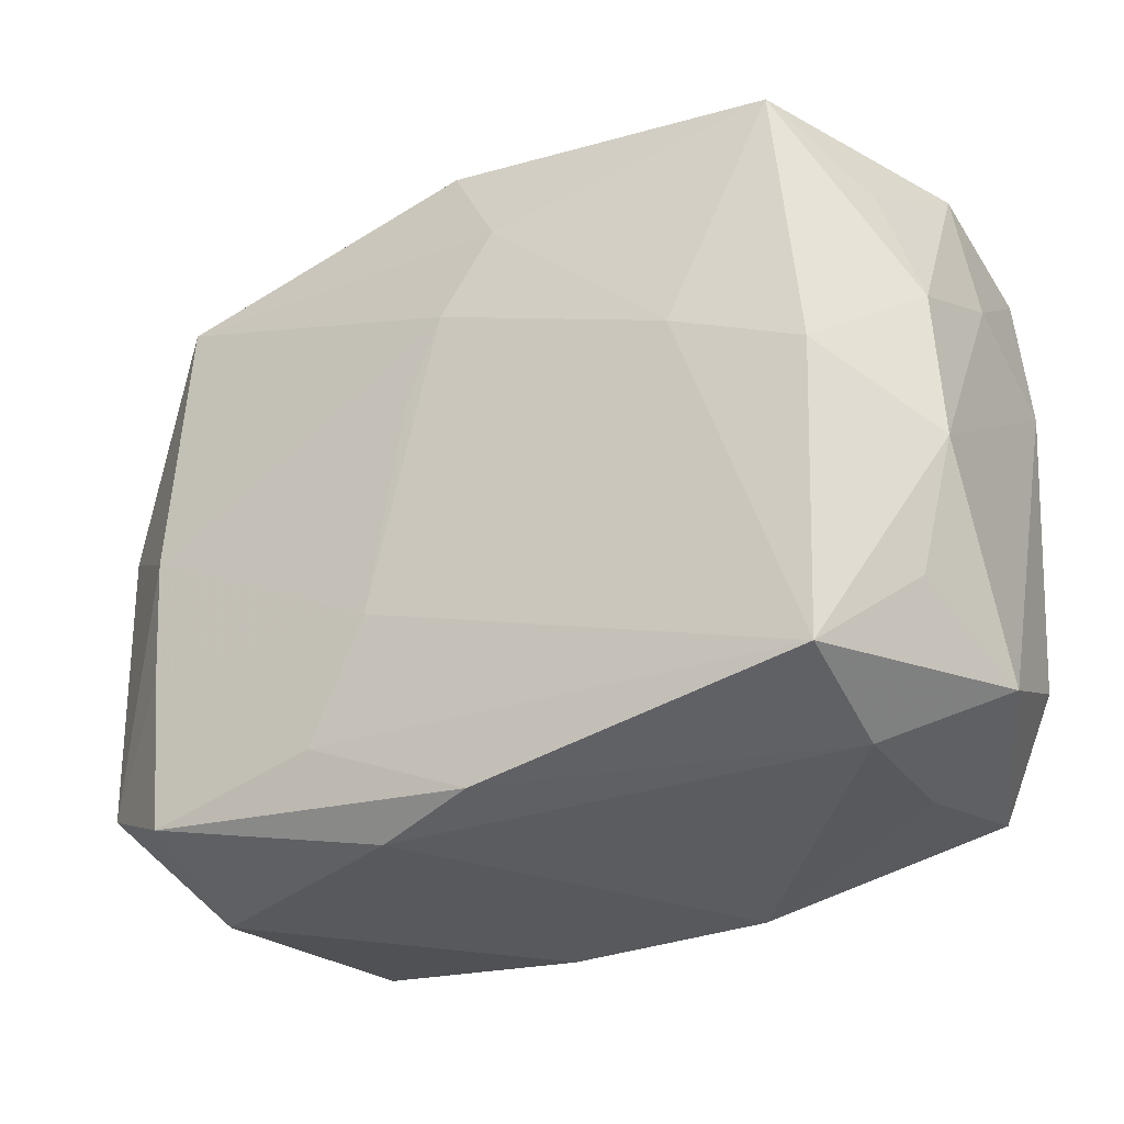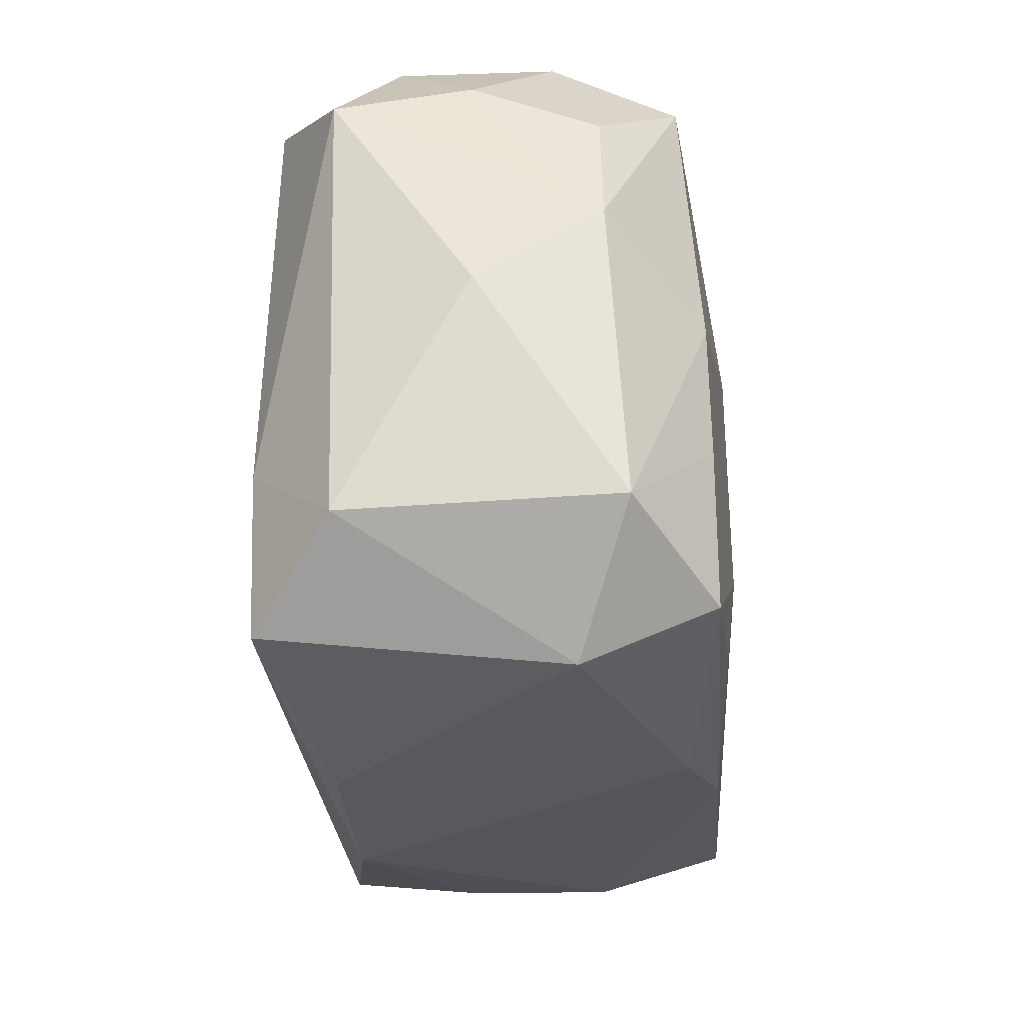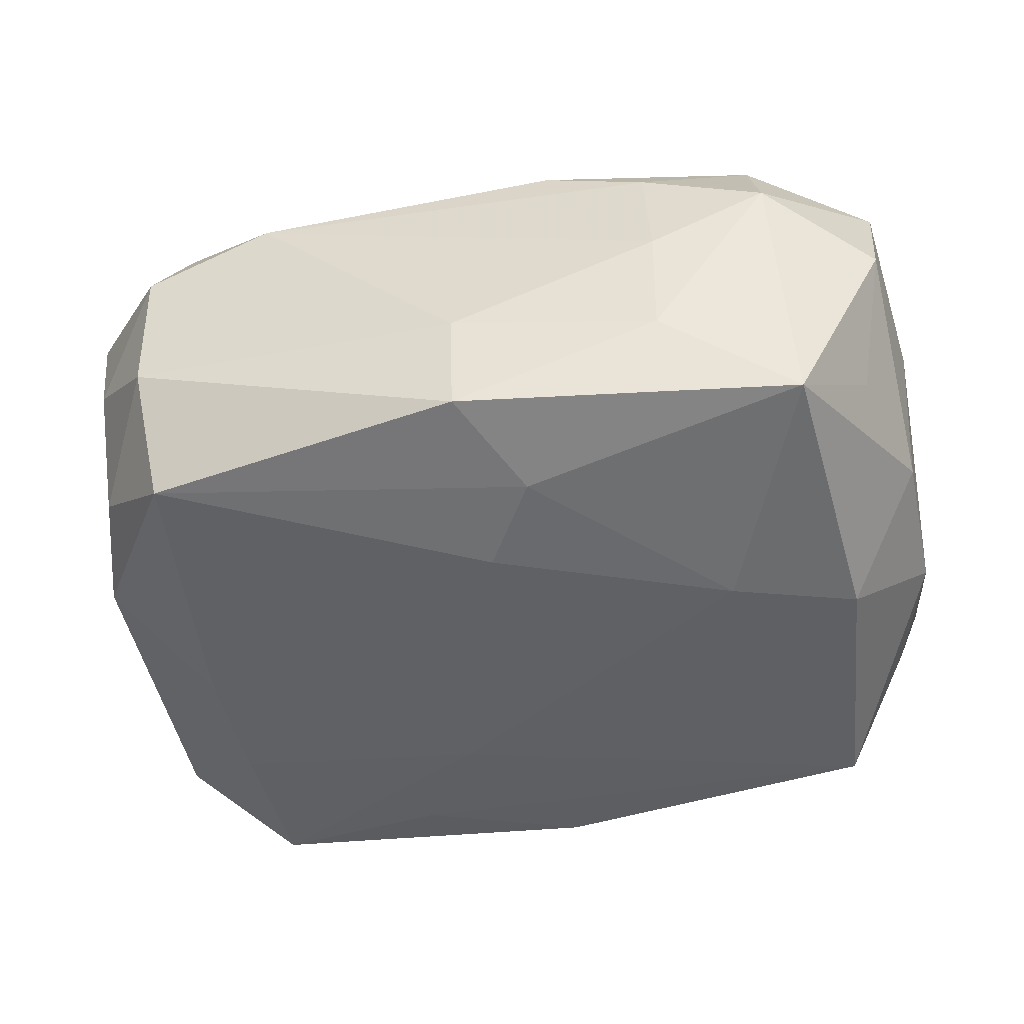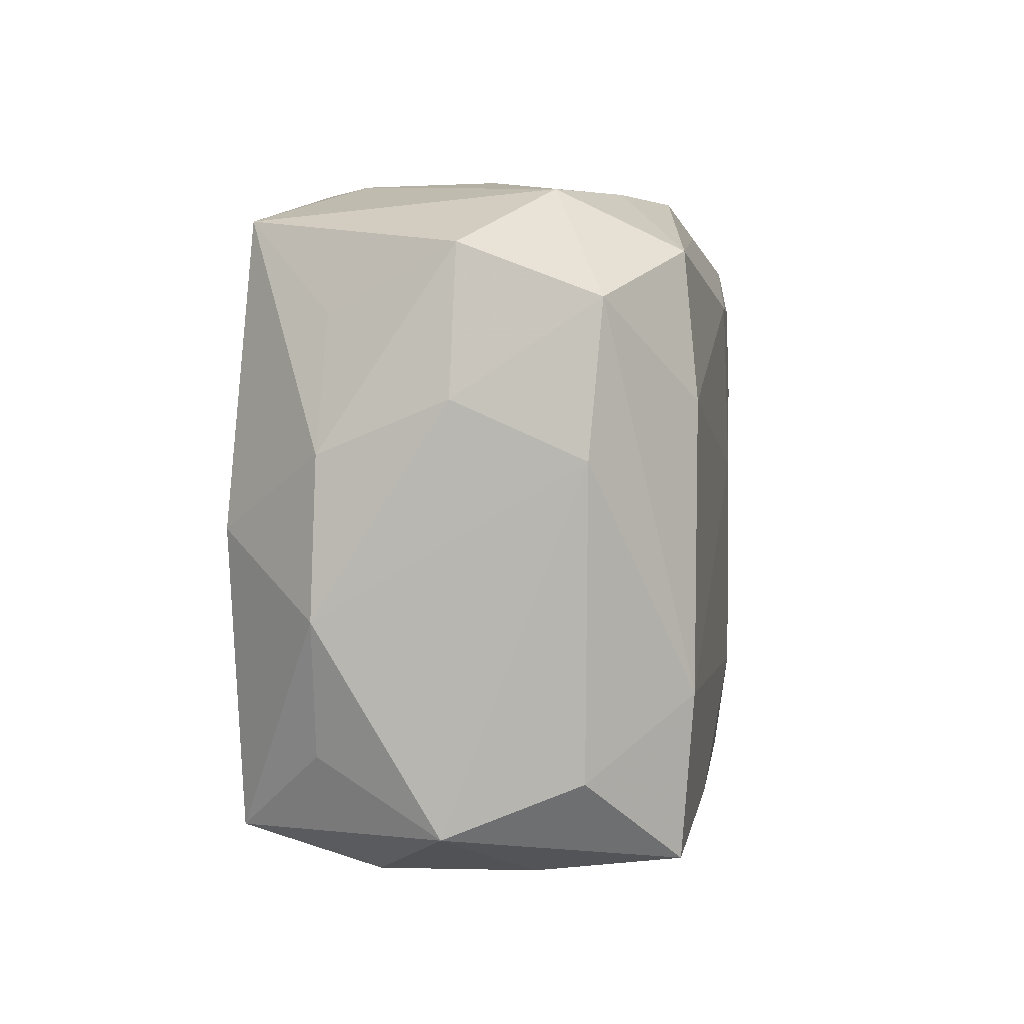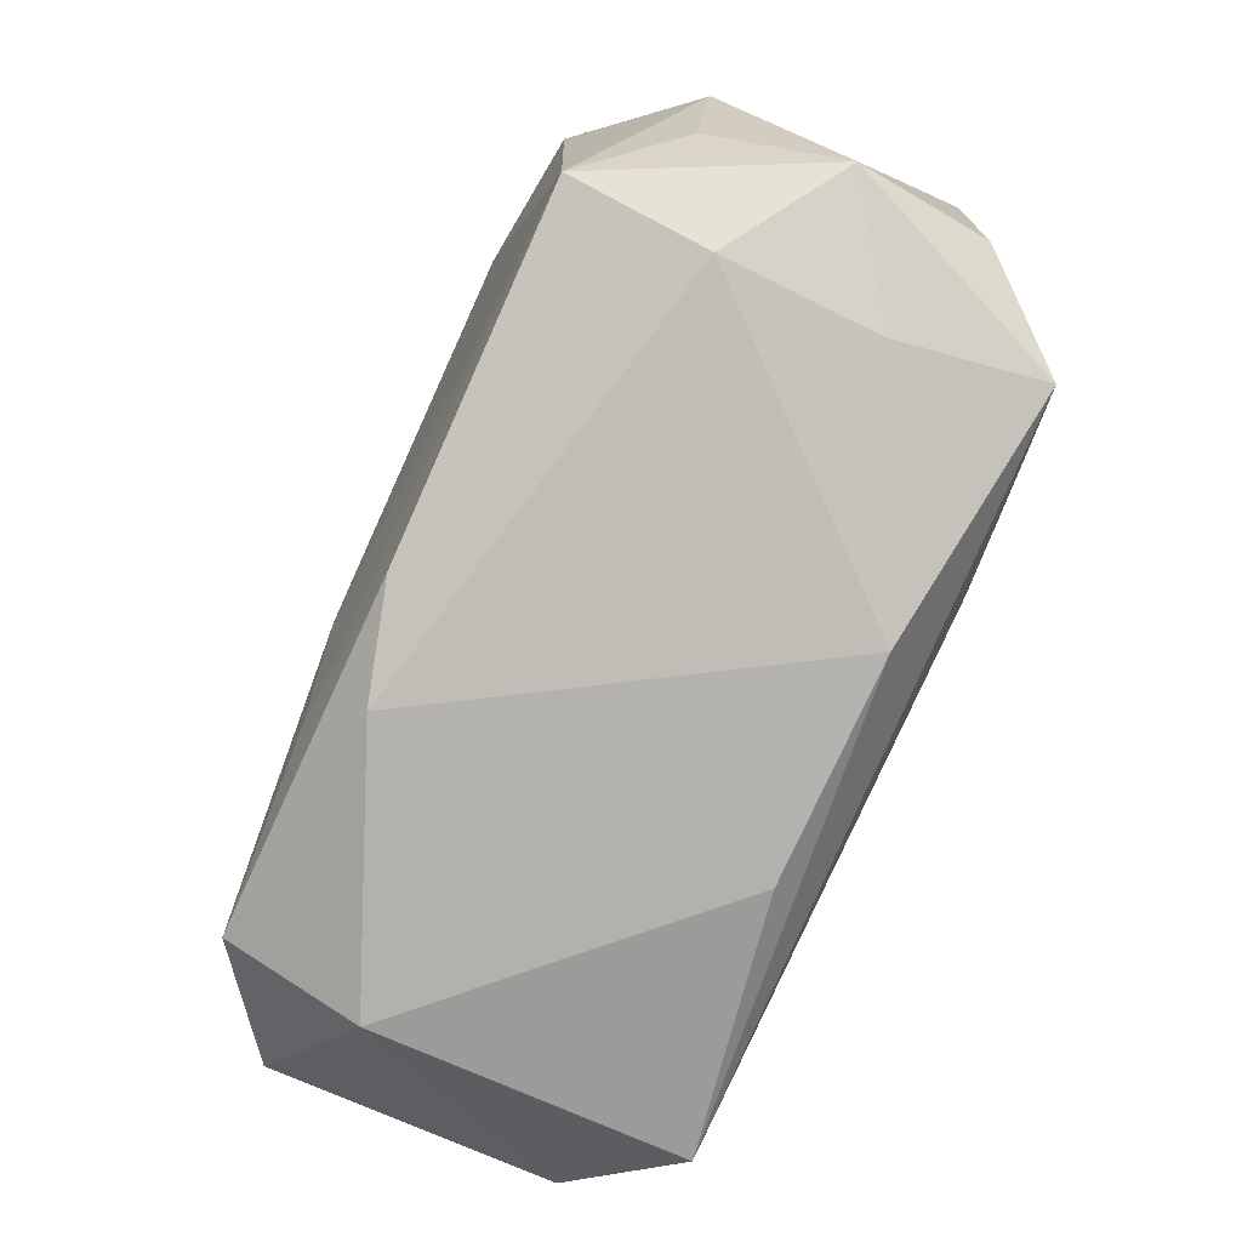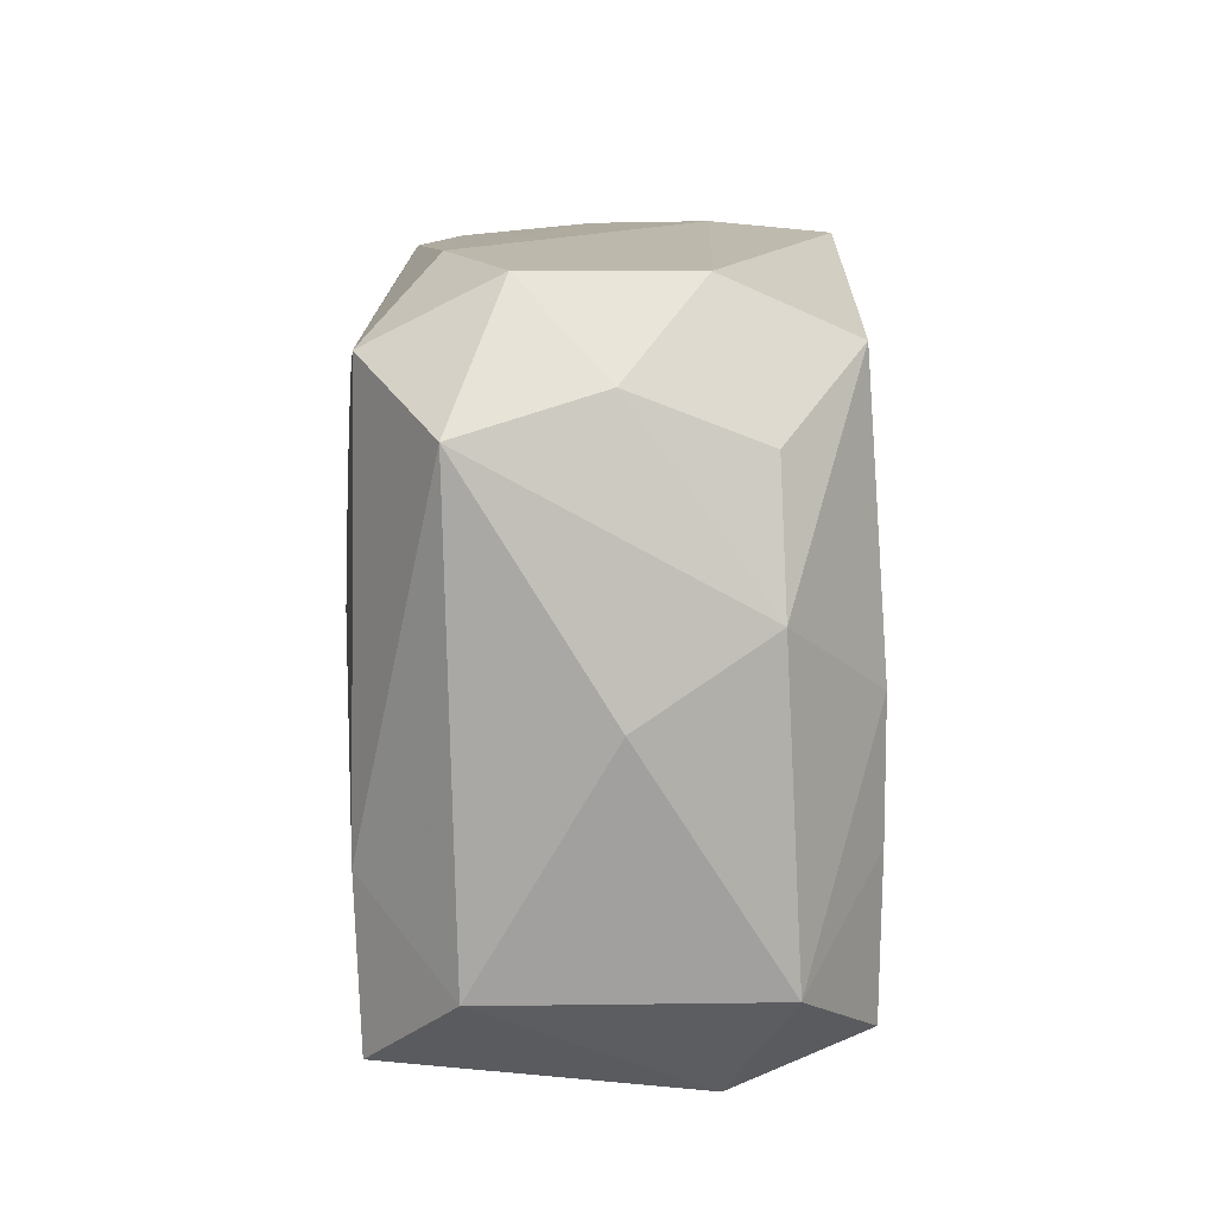
<metadata>
{"format":"obj","ext":"obj","renderer":"f3d","projection":"perspective","resolution":1024,"background":"white","views":[{"elev":-28.4,"azim":-149.8,"up":"+Y"},{"elev":-31.1,"azim":95.0,"up":"+Y"},{"elev":-46.7,"azim":-171.0,"up":"+Z"},{"elev":6.1,"azim":-81.8,"up":"+Y"},{"elev":-78.2,"azim":-113.7,"up":"+Y"},{"elev":9.3,"azim":88.7,"up":"+Y"}]}
</metadata>
<code>
v 0.02765 -0.02607 0.01702
v 0.03705 0.005002 -0.01043
v 0.006482 -0.01161 -0.01949
v -0.03569 0.02002 0.01182
v -0.01562 0.02804 0.01122
v -0.03715 -0.004156 -0.00984
v -0.03715 0.008096 0.01092
v -0.03715 -0.02038 -4.179e-05
v -0.02711 0.02571 -0.01645
v 0.02635 -0.02442 -0.01788
v 0.03832 -0.001597 -0.0003505
v -0.02508 0.02339 0.01696
v 0.02824 -0.0007637 -0.01789
v 0.01901 0.02775 0.0114
v 0.02763 0.02221 -0.01635
v 0.01846 0.003167 0.01839
v 0.03531 -0.01992 0.0102
v -0.003842 0.02024 -0.01874
v 0.03516 0.01979 0.0001314
v 0.001025 0.02859 -0.01672
v 0.00775 0.01103 0.01896
v 0.02859 -0.01264 0.01749
v 0.007241 -0.02889 0.01366
v 0.001181 0.02469 0.01592
v 0.02915 0.02673 -0.00609
v 0.03436 0.01582 -0.01014
v -0.003358 0.01871 0.019
v -0.02994 -0.01008 0.01834
v -0.02942 -0.02306 0.01736
v -0.03631 0.008302 -0.009513
v -0.006916 0.02746 0.01438
v -0.03455 -0.01491 -0.01007
v -0.03701 0.01254 0.0006534
v 0.03559 -0.01972 -0.01177
v -0.02836 -0.02506 -0.006396
v 0.003312 0.005886 -0.01957
v -0.03595 -0.01606 0.01063
v -0.02783 -0.02494 0.005857
v -0.01614 0.02903 0.000807
v -0.009993 -0.02848 0.01402
v -0.01959 0.006023 -0.01941
v -0.01595 0.02872 -0.009732
v 0.009131 0.0287 -0.00436
v 0.001159 0.02945 -0.007621
v -0.03498 0.02403 0.0008777
v 0.02963 0.02677 0.006833
v -0.001547 -0.02669 -0.01736
v 0.0275 -0.01156 -0.01797
v 0.03733 0.01661 0.01105
v -0.02596 0.02814 0.007099
v 0.01176 -0.02112 -0.01855
v -0.02806 0.01207 0.01827
v 0.02675 -0.02888 -0.007288
v 0.02812 0.02165 0.01695
v -0.03274 0.0187 -0.009305
v 0.007032 -0.02852 -0.01504
v -0.0005022 -0.01238 0.01948
v -0.03011 0.001961 -0.01809
v -0.01436 -0.02127 0.01828
v -0.002983 0.005256 0.01948
v -0.02897 -0.02173 -0.01722
v 0.005189 0.01825 0.01884
v 0.0002687 0.01296 -0.0197
f 63 15 13
f 18 15 63
f 63 41 18
f 32 6 61
f 58 41 61
f 61 6 58
f 63 13 36
f 61 41 3
f 3 36 13
f 3 41 63
f 63 36 3
f 8 32 61
f 6 32 8
f 8 37 7
f 7 6 8
f 53 56 10
f 10 34 53
f 2 49 11
f 11 34 2
f 2 13 15
f 34 13 2
f 11 49 17
f 17 34 11
f 1 53 17
f 17 53 34
f 54 46 14
f 49 46 54
f 15 18 20
f 30 58 6
f 61 3 51
f 51 3 10
f 10 3 48
f 48 3 13
f 48 34 10
f 48 13 34
f 35 8 61
f 38 8 35
f 40 38 35
f 35 56 40
f 40 56 23
f 56 53 23
f 23 1 40
f 23 53 1
f 26 2 15
f 14 46 44
f 7 37 28
f 28 4 7
f 52 4 28
f 52 28 60
f 60 28 57
f 7 4 33
f 33 6 7
f 33 30 6
f 61 51 47
f 47 51 10
f 10 56 47
f 47 35 61
f 56 35 47
f 19 46 49
f 49 2 19
f 2 26 19
f 9 20 18
f 58 30 9
f 9 18 41
f 41 58 9
f 22 57 1
f 22 16 57
f 54 16 22
f 1 17 22
f 22 17 49
f 49 54 22
f 21 60 57
f 57 16 21
f 21 16 54
f 40 1 29
f 29 28 37
f 29 38 40
f 37 8 29
f 29 8 38
f 46 19 25
f 25 26 15
f 25 19 26
f 15 20 25
f 20 44 25
f 54 24 27
f 52 60 27
f 42 44 20
f 20 9 42
f 55 9 30
f 14 5 31
f 31 54 14
f 31 24 54
f 9 55 45
f 45 33 4
f 30 33 45
f 45 55 30
f 57 28 59
f 28 29 59
f 1 57 59
f 59 29 1
f 43 44 46
f 46 25 43
f 43 25 44
f 62 21 54
f 54 27 62
f 60 21 62
f 62 27 60
f 44 42 39
f 14 44 39
f 39 5 14
f 52 27 12
f 12 27 24
f 24 31 12
f 12 4 52
f 12 31 5
f 5 39 50
f 50 12 5
f 9 45 50
f 50 45 4
f 4 12 50
f 50 42 9
f 50 39 42

</code>
